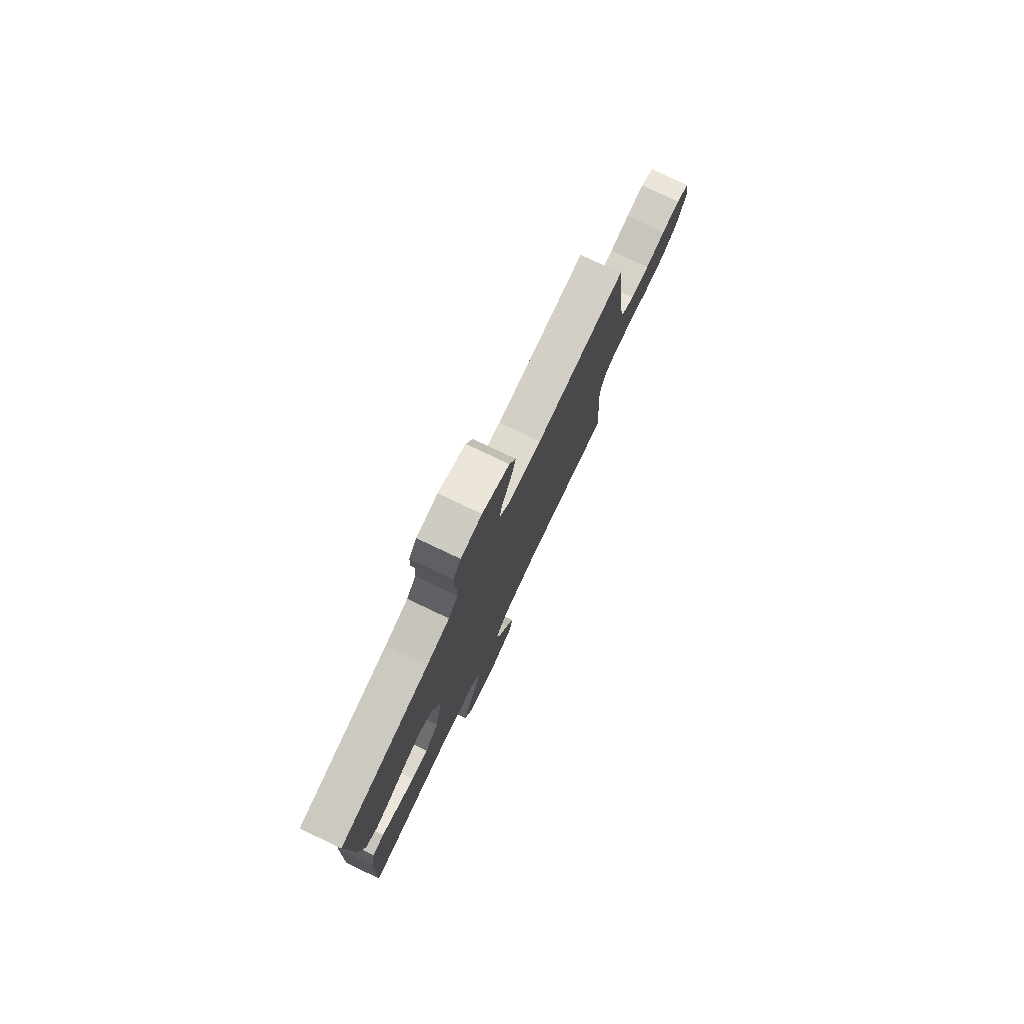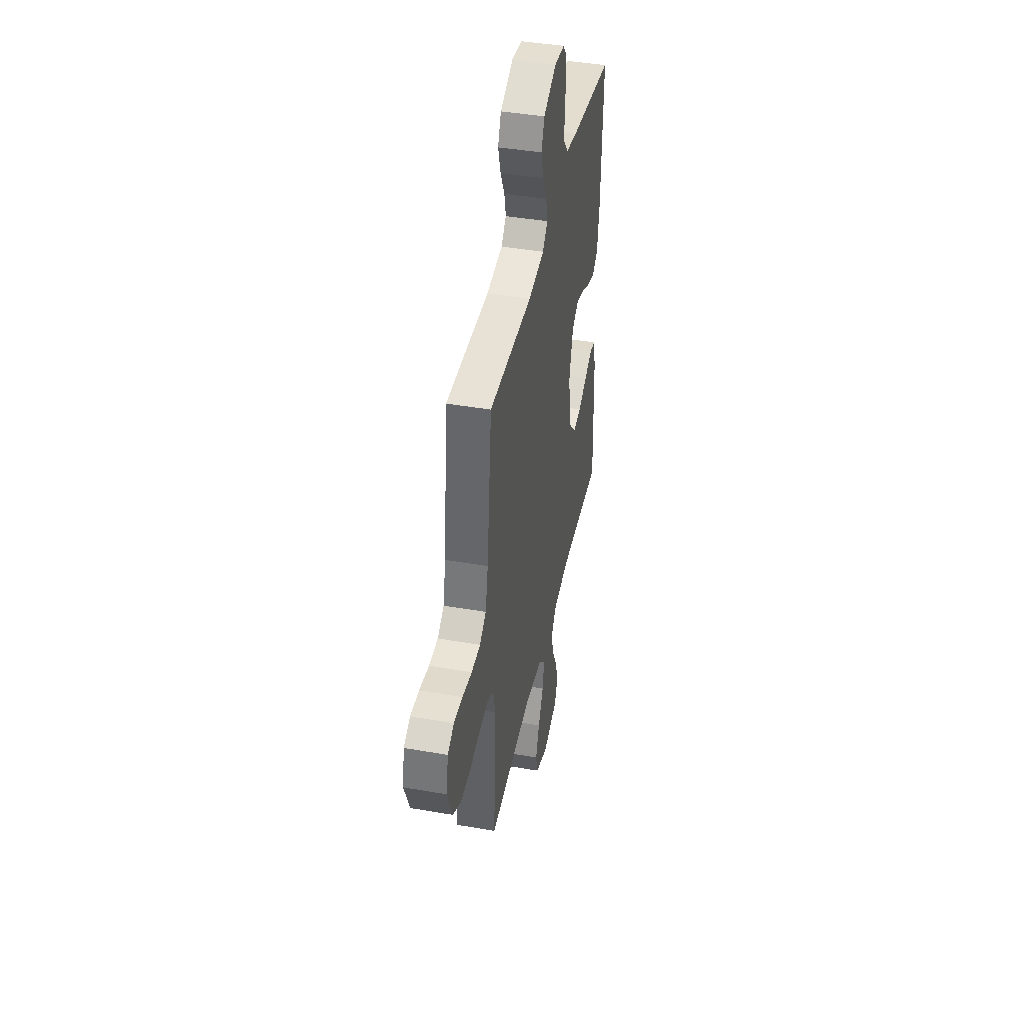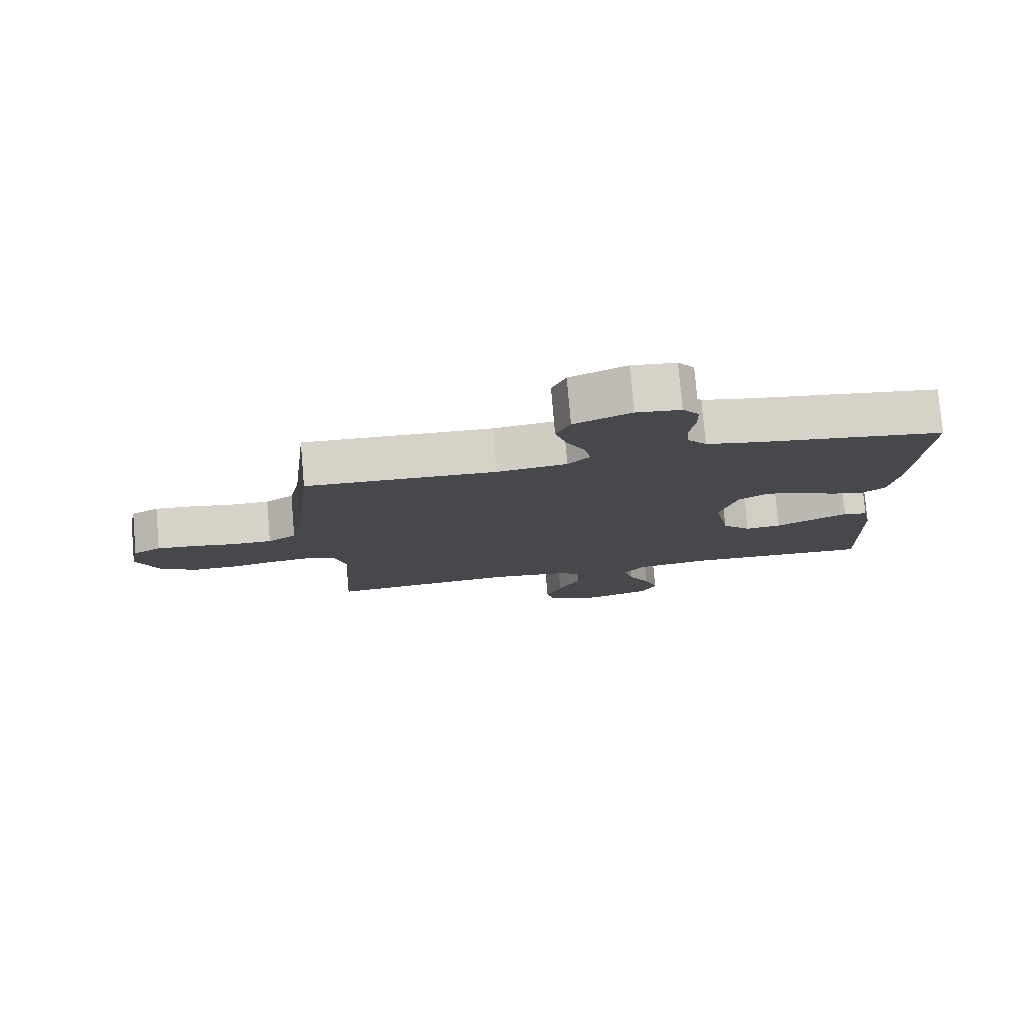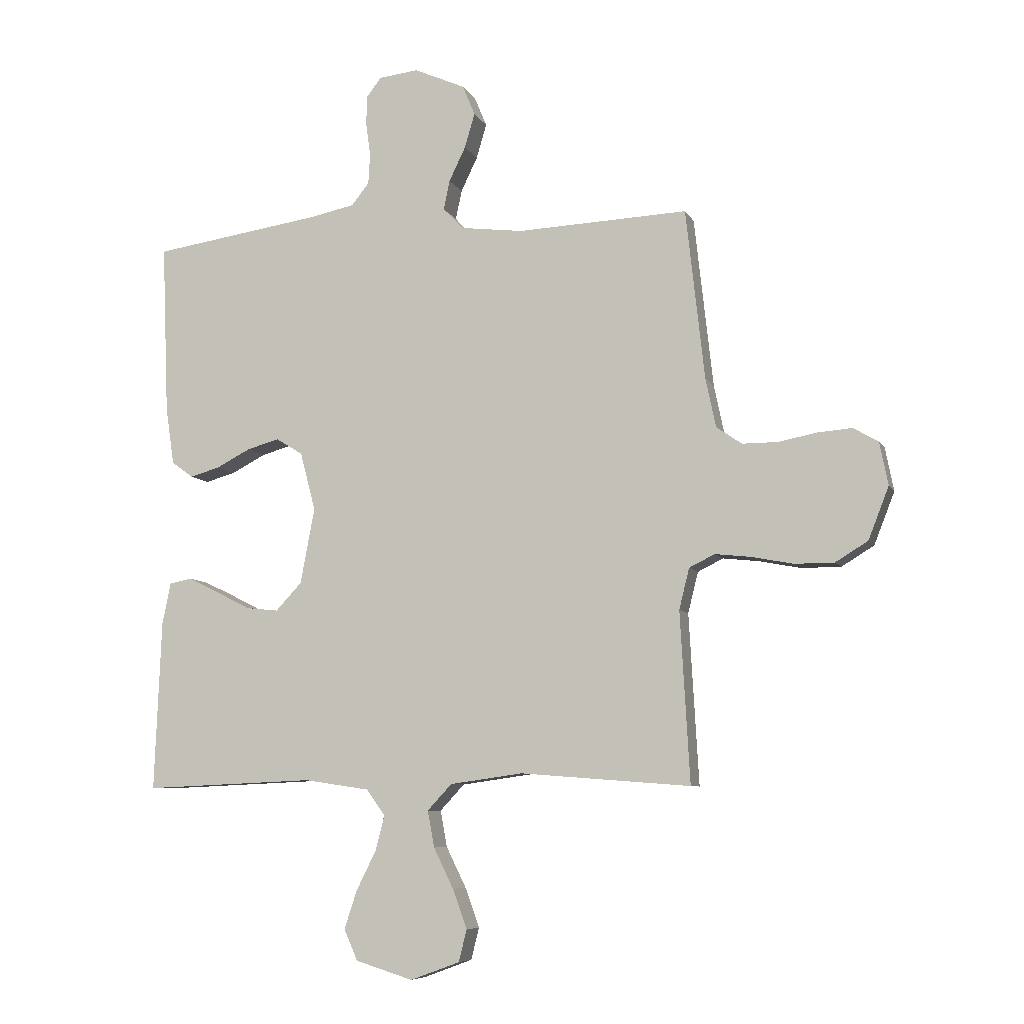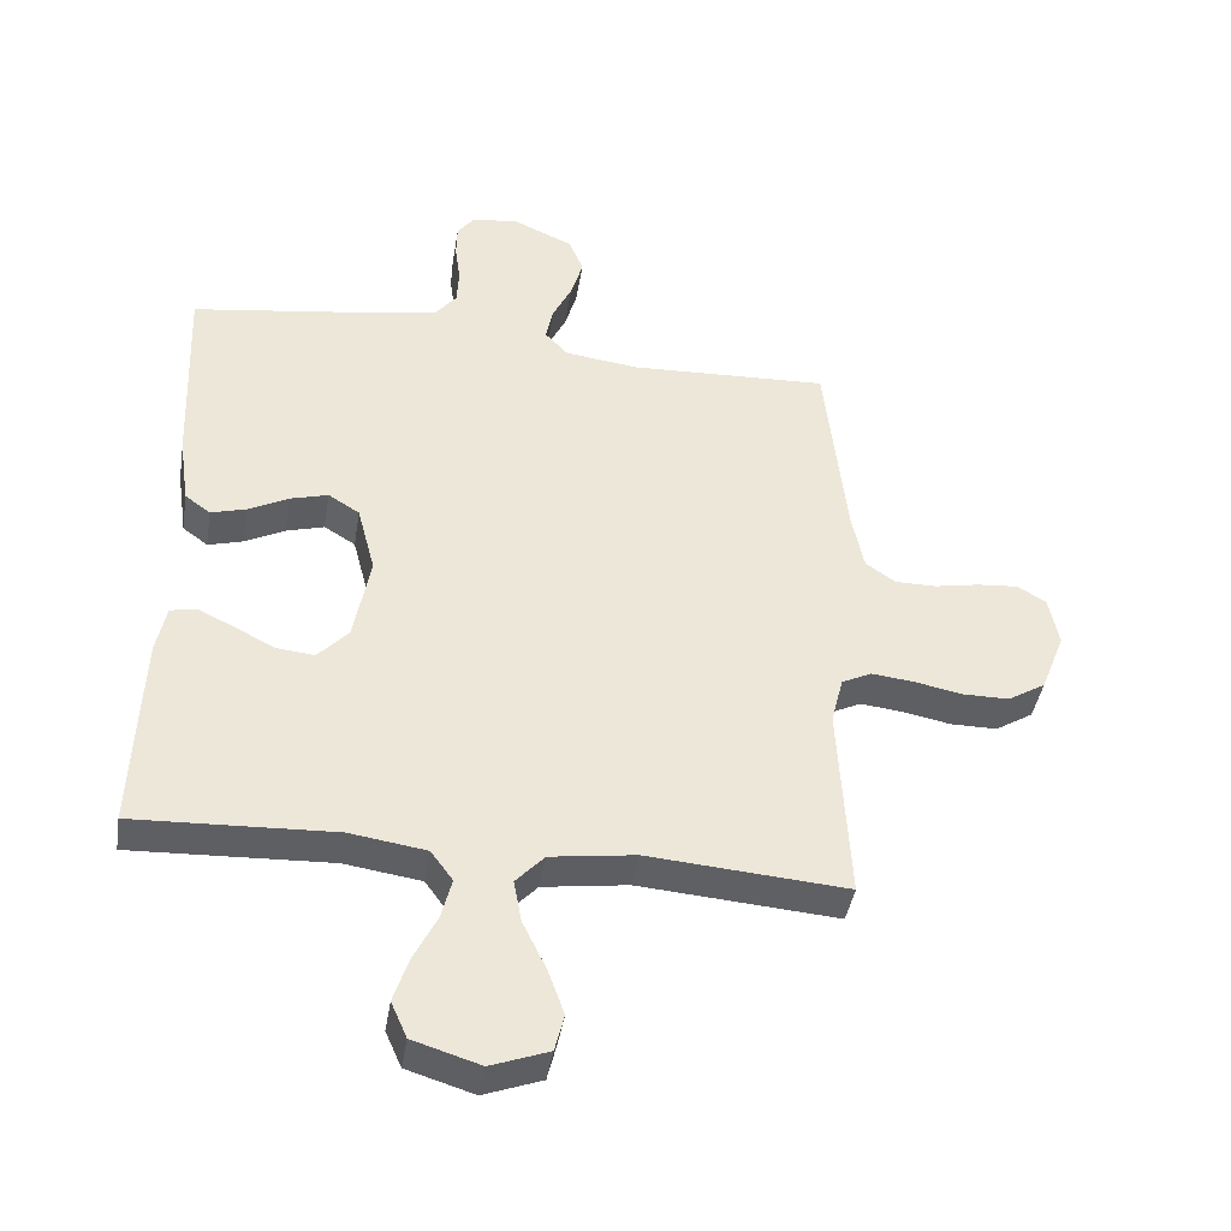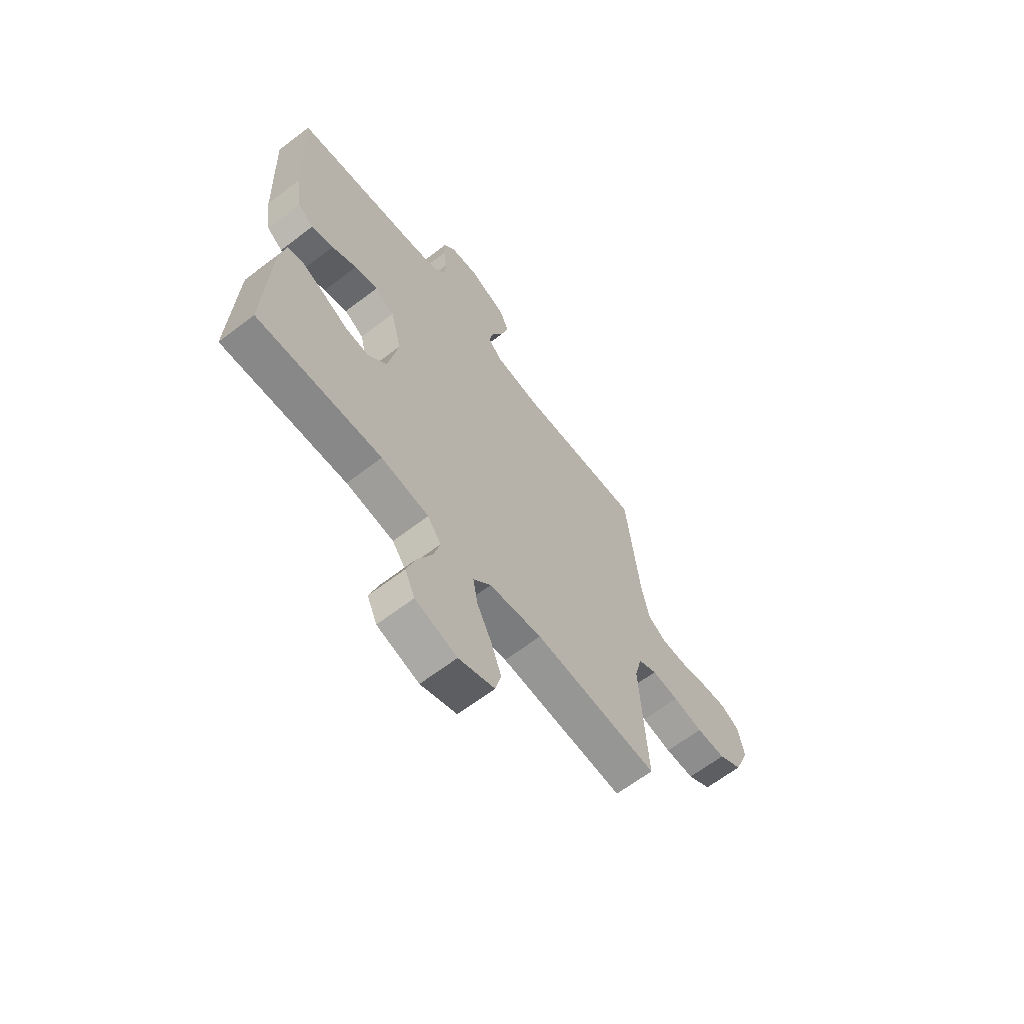
<metadata>
{"format":"obj","ext":"obj","renderer":"f3d","projection":"perspective","resolution":1024,"background":"white","views":[{"elev":78.4,"azim":115.4,"up":"+Z"},{"elev":42.7,"azim":-78.3,"up":"+Z"},{"elev":78.6,"azim":-4.9,"up":"+Z"},{"elev":-7.5,"azim":-163.0,"up":"+Z"},{"elev":-41.6,"azim":170.8,"up":"+Z"},{"elev":-64.6,"azim":127.6,"up":"+Z"}]}
</metadata>
<code>
v -0.5 0.07 -0.5
v -0.483 0.07 -0.2
v -0.501 0.07 -0.128
v -0.546 0.07 -0.106
v -0.61 0.07 -0.113
v -0.682 0.07 -0.127
v -0.752 0.07 -0.127
v -0.809 0.07 -0.092
v -0.845 0.07 0
v -0.83 0.07 0.076
v -0.786 0.07 0.101
v -0.725 0.07 0.096
v -0.658 0.07 0.083
v -0.596 0.07 0.083
v -0.551 0.07 0.114
v -0.533 0.07 0.2
v -0.5 0.07 0.5
v -0.2 0.07 0.487
v -0.089 0.07 0.501
v -0.054 0.07 0.538
v -0.065 0.07 0.59
v -0.094 0.07 0.65
v -0.112 0.07 0.711
v -0.09 0.07 0.764
v 0 0.07 0.804
v 0.07 0.07 0.796
v 0.096 0.07 0.762
v 0.097 0.07 0.71
v 0.089 0.07 0.653
v 0.092 0.07 0.599
v 0.123 0.07 0.56
v 0.2 0.07 0.544
v 0.5 0.07 0.5
v 0.488 0.07 0.2
v 0.473 0.07 0.098
v 0.435 0.07 0.07
v 0.382 0.07 0.085
v 0.322 0.07 0.116
v 0.265 0.07 0.132
v 0.218 0.07 0.103
v 0.191 0.07 0
v 0.216 0.07 -0.133
v 0.262 0.07 -0.182
v 0.319 0.07 -0.176
v 0.38 0.07 -0.145
v 0.434 0.07 -0.119
v 0.473 0.07 -0.127
v 0.488 0.07 -0.2
v 0.5 0.07 -0.5
v 0.2 0.07 -0.487
v 0.085 0.07 -0.504
v 0.052 0.07 -0.549
v 0.068 0.07 -0.611
v 0.103 0.07 -0.681
v 0.125 0.07 -0.748
v 0.101 0.07 -0.802
v 0 0.07 -0.833
v -0.087 0.07 -0.801
v -0.101 0.07 -0.745
v -0.076 0.07 -0.676
v -0.041 0.07 -0.605
v -0.029 0.07 -0.541
v -0.072 0.07 -0.495
v -0.2 0.07 -0.477
v -0.5 0 -0.5
v -0.483 0 -0.2
v -0.501 0 -0.128
v -0.546 0 -0.106
v -0.61 0 -0.113
v -0.682 0 -0.127
v -0.752 0 -0.127
v -0.809 0 -0.092
v -0.845 0 0
v -0.83 0 0.076
v -0.786 0 0.101
v -0.725 0 0.096
v -0.658 0 0.083
v -0.596 0 0.083
v -0.551 0 0.114
v -0.533 0 0.2
v -0.5 0 0.5
v -0.2 0 0.487
v -0.089 0 0.501
v -0.054 0 0.538
v -0.065 0 0.59
v -0.094 0 0.65
v -0.112 0 0.711
v -0.09 0 0.764
v 0 0 0.804
v 0.07 0 0.796
v 0.096 0 0.762
v 0.097 0 0.71
v 0.089 0 0.653
v 0.092 0 0.599
v 0.123 0 0.56
v 0.2 0 0.544
v 0.5 0 0.5
v 0.488 0 0.2
v 0.473 0 0.098
v 0.435 0 0.07
v 0.382 0 0.085
v 0.322 0 0.116
v 0.265 0 0.132
v 0.218 0 0.103
v 0.191 0 0
v 0.216 0 -0.133
v 0.262 0 -0.182
v 0.319 0 -0.176
v 0.38 0 -0.145
v 0.434 0 -0.119
v 0.473 0 -0.127
v 0.488 0 -0.2
v 0.5 0 -0.5
v 0.2 0 -0.487
v 0.085 0 -0.504
v 0.052 0 -0.549
v 0.068 0 -0.611
v 0.103 0 -0.681
v 0.125 0 -0.748
v 0.101 0 -0.802
v 0 0 -0.833
v -0.087 0 -0.801
v -0.101 0 -0.745
v -0.076 0 -0.676
v -0.041 0 -0.605
v -0.029 0 -0.541
v -0.072 0 -0.495
v -0.2 0 -0.477
f 59 60 61
f 58 59 61
f 57 58 61
f 56 57 61
f 55 56 61
f 54 55 61
f 53 54 61
f 52 53 61 62
f 51 52 62 63
f 48 49 50
f 47 48 50
f 46 47 50
f 45 46 50
f 44 45 50
f 51 63 64
f 50 51 64
f 44 50 64
f 43 44 64
f 36 37 38
f 35 36 38
f 34 35 38
f 33 34 38
f 32 33 38
f 31 32 38 39
f 30 31 39 40
f 27 28 29
f 26 27 29
f 25 26 29
f 24 25 29
f 23 24 29
f 22 23 29
f 21 22 29
f 20 21 29 30
f 30 40 41
f 20 30 41
f 19 20 41
f 16 17 18
f 19 41 42
f 18 19 42
f 16 18 42
f 15 16 42
f 11 12 13
f 10 11 13
f 9 10 13
f 8 9 13
f 7 8 13
f 6 7 13
f 5 6 13
f 4 5 13 14
f 64 1 2
f 43 64 2
f 42 43 2
f 14 15 42
f 4 14 42
f 3 4 42
f 2 3 42
f 125 124 123
f 125 123 122
f 125 122 121
f 125 121 120
f 125 120 119
f 125 119 118
f 125 118 117
f 126 125 117 116
f 127 126 116 115
f 114 113 112
f 114 112 111
f 114 111 110
f 114 110 109
f 114 109 108
f 128 127 115
f 128 115 114
f 128 114 108
f 128 108 107
f 102 101 100
f 102 100 99
f 102 99 98
f 102 98 97
f 102 97 96
f 103 102 96 95
f 104 103 95 94
f 93 92 91
f 93 91 90
f 93 90 89
f 93 89 88
f 93 88 87
f 93 87 86
f 93 86 85
f 94 93 85 84
f 105 104 94
f 105 94 84
f 105 84 83
f 82 81 80
f 106 105 83
f 106 83 82
f 106 82 80
f 106 80 79
f 77 76 75
f 77 75 74
f 77 74 73
f 77 73 72
f 77 72 71
f 77 71 70
f 77 70 69
f 78 77 69 68
f 66 65 128
f 66 128 107
f 66 107 106
f 106 79 78
f 106 78 68
f 106 68 67
f 106 67 66
f 1 65 66 2
f 2 66 67 3
f 3 67 68 4
f 4 68 69 5
f 5 69 70 6
f 6 70 71 7
f 7 71 72 8
f 8 72 73 9
f 9 73 74 10
f 10 74 75 11
f 11 75 76 12
f 12 76 77 13
f 13 77 78 14
f 14 78 79 15
f 15 79 80 16
f 16 80 81 17
f 17 81 82 18
f 18 82 83 19
f 19 83 84 20
f 20 84 85 21
f 21 85 86 22
f 22 86 87 23
f 23 87 88 24
f 24 88 89 25
f 25 89 90 26
f 26 90 91 27
f 27 91 92 28
f 28 92 93 29
f 29 93 94 30
f 30 94 95 31
f 31 95 96 32
f 32 96 97 33
f 33 97 98 34
f 34 98 99 35
f 35 99 100 36
f 36 100 101 37
f 37 101 102 38
f 38 102 103 39
f 39 103 104 40
f 40 104 105 41
f 41 105 106 42
f 42 106 107 43
f 43 107 108 44
f 44 108 109 45
f 45 109 110 46
f 46 110 111 47
f 47 111 112 48
f 48 112 113 49
f 49 113 114 50
f 50 114 115 51
f 51 115 116 52
f 52 116 117 53
f 53 117 118 54
f 54 118 119 55
f 55 119 120 56
f 56 120 121 57
f 57 121 122 58
f 58 122 123 59
f 59 123 124 60
f 60 124 125 61
f 61 125 126 62
f 62 126 127 63
f 63 127 128 64
f 64 128 65 1

</code>
